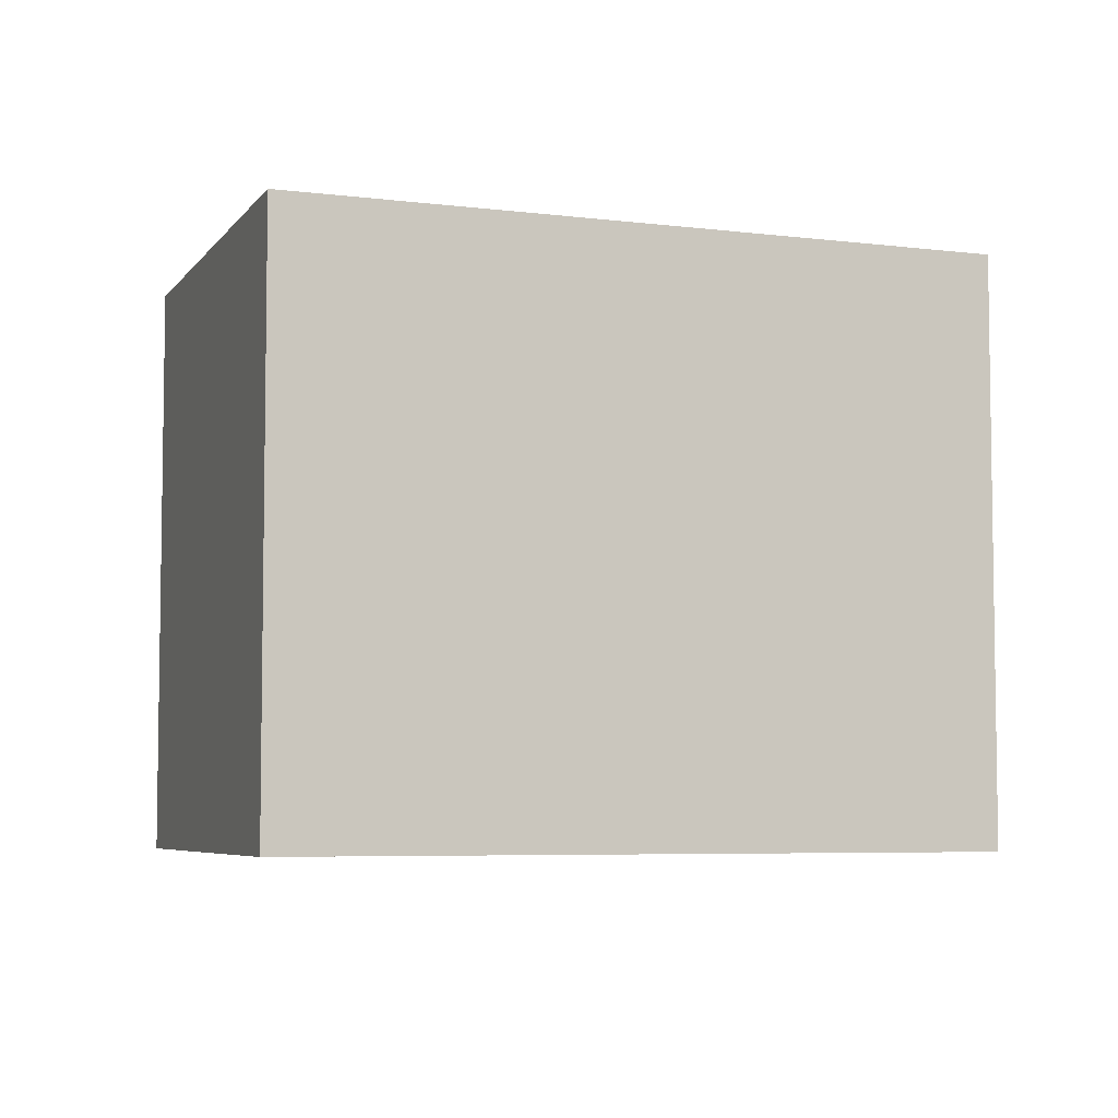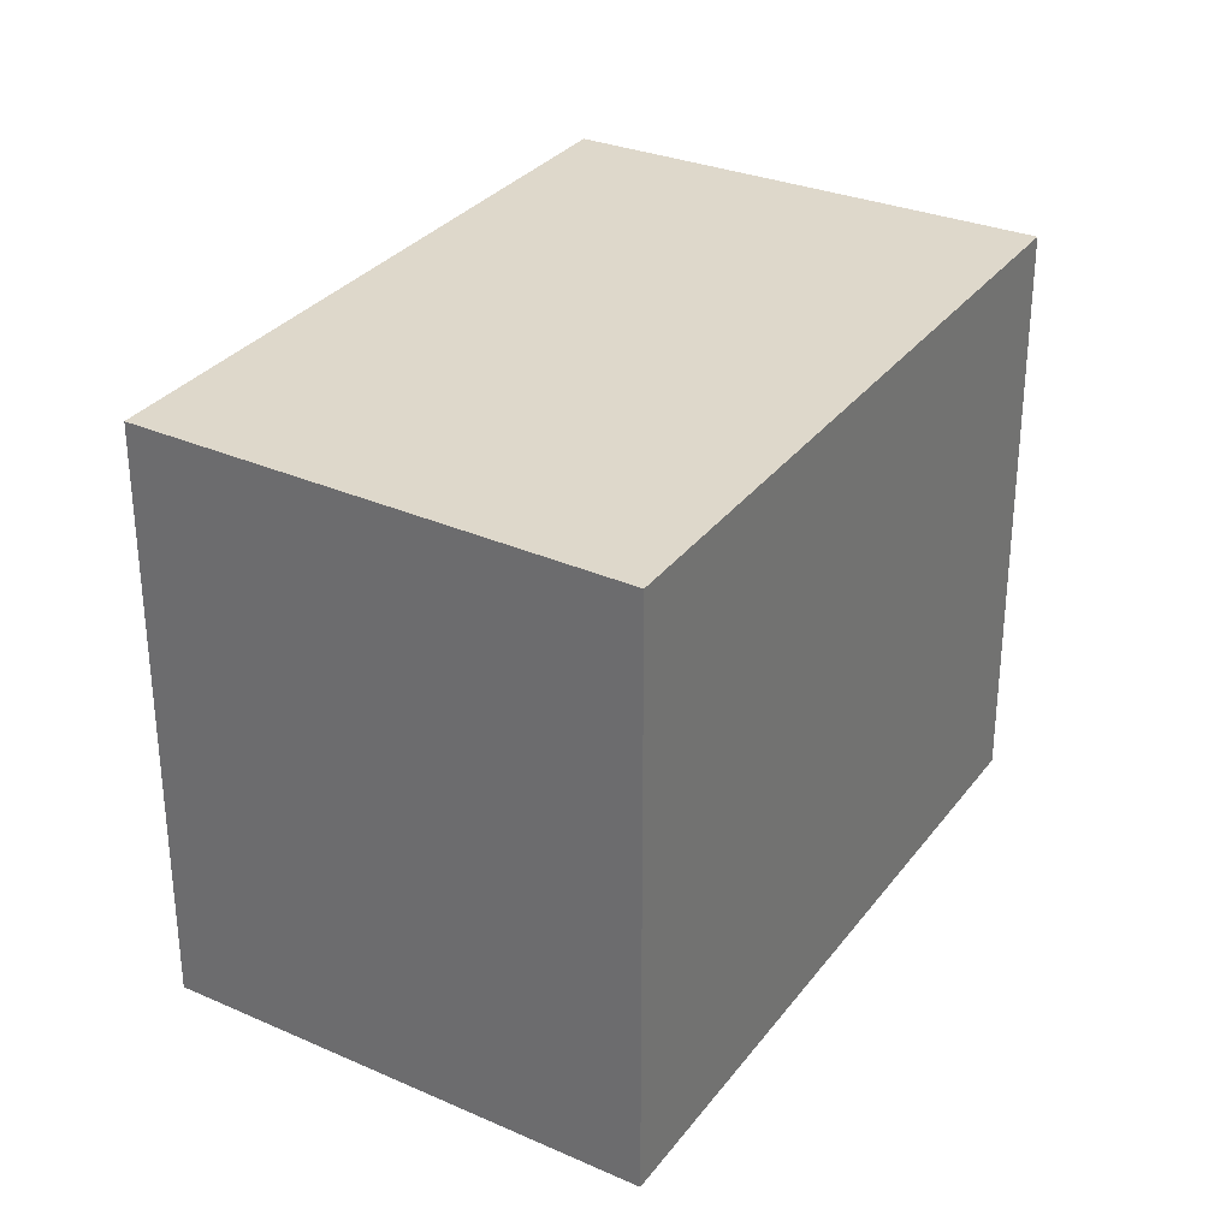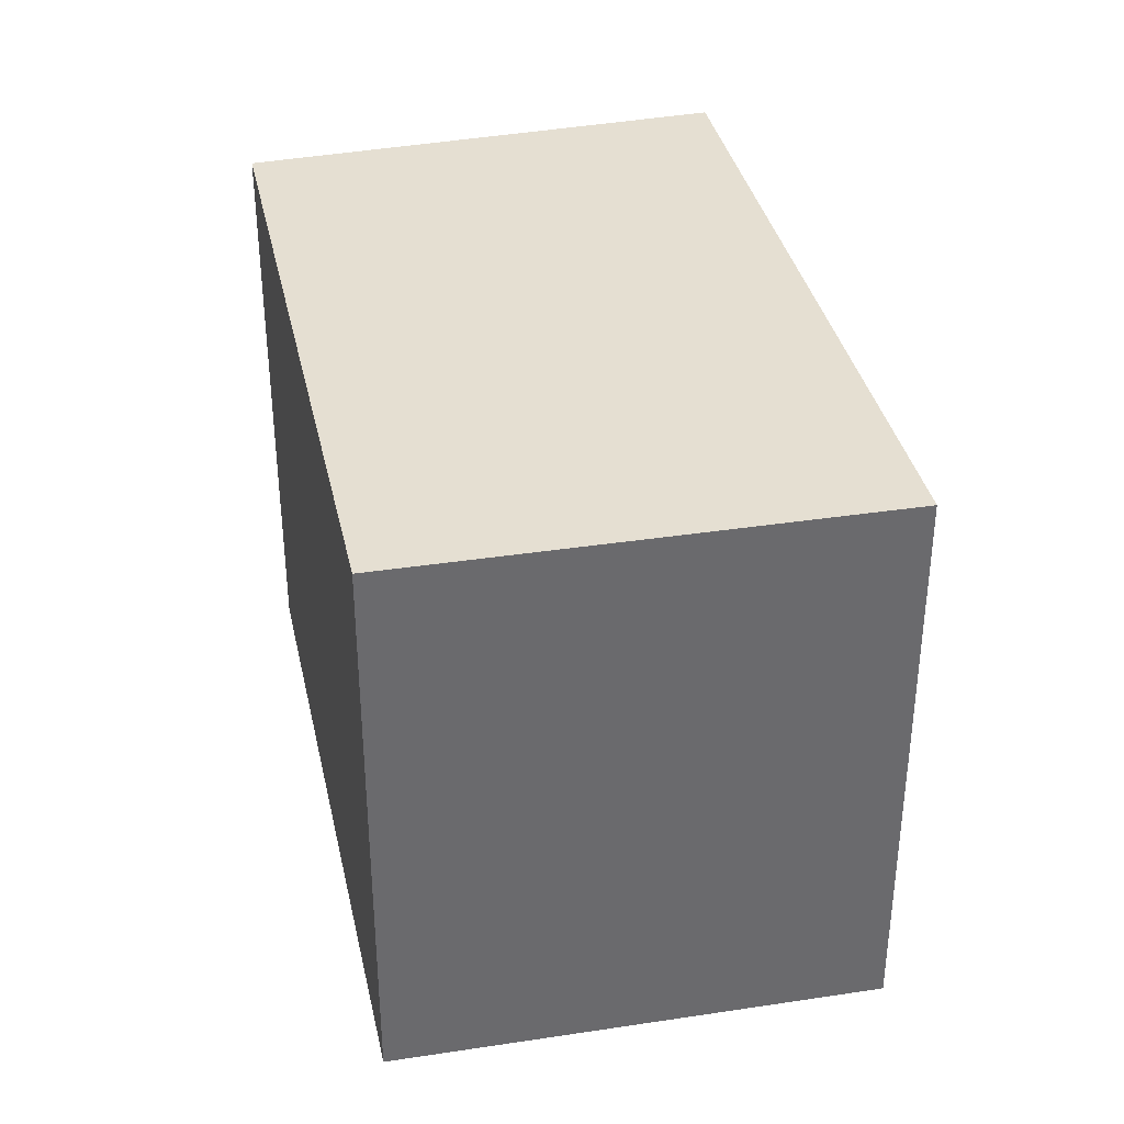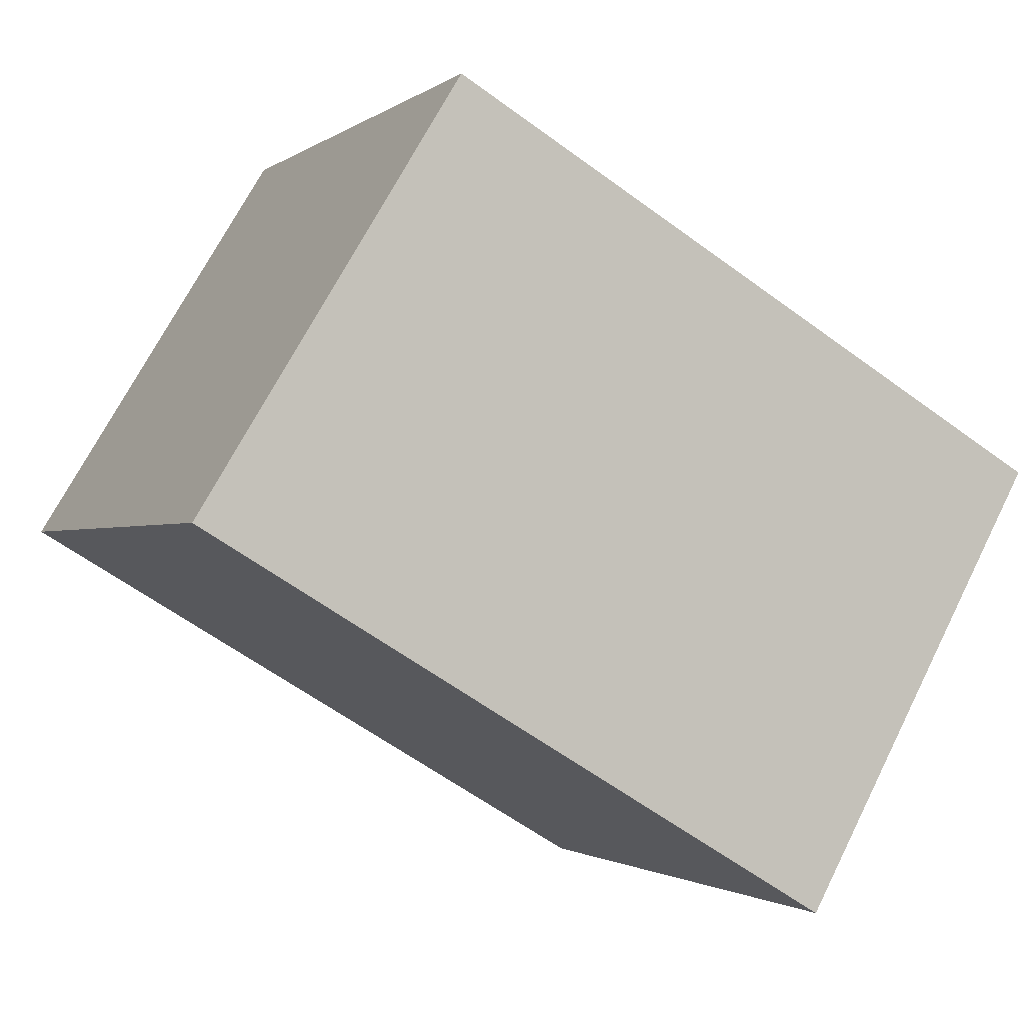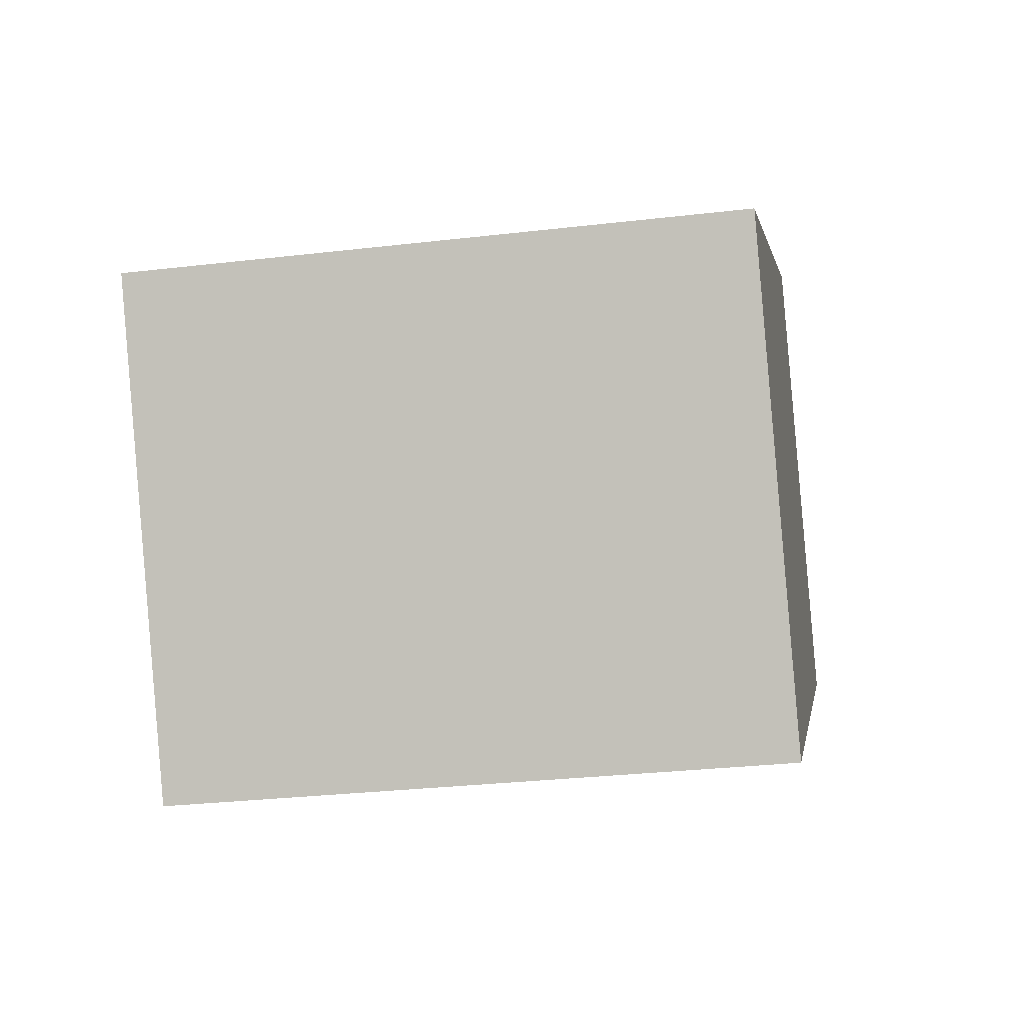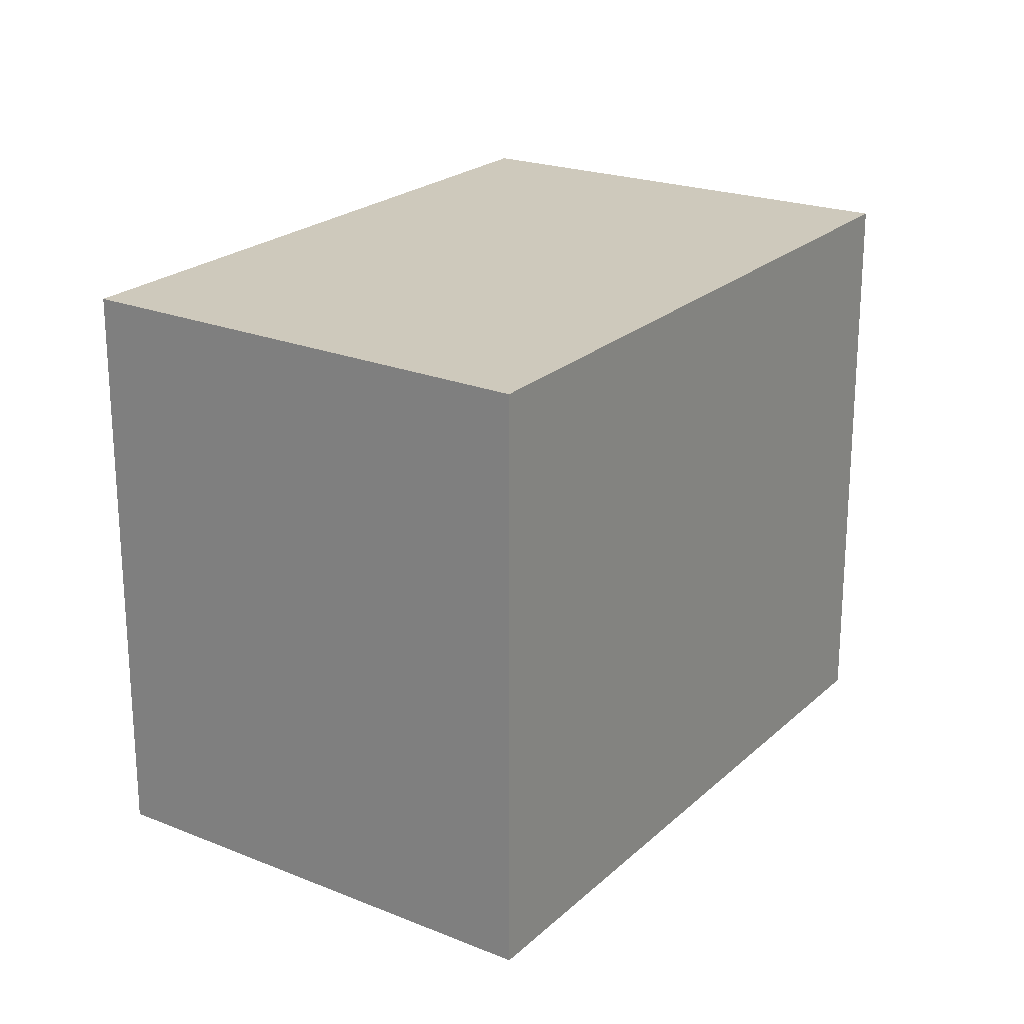
<metadata>
{"format":"obj","ext":"obj","renderer":"f3d","projection":"perspective","resolution":1024,"background":"white","views":[{"elev":-5.7,"azim":-170.3,"up":"+Y"},{"elev":31.6,"azim":151.2,"up":"+Y"},{"elev":37.3,"azim":108.0,"up":"+Y"},{"elev":-1.3,"azim":-23.8,"up":"+Z"},{"elev":-29.9,"azim":99.7,"up":"+Z"},{"elev":22.4,"azim":154.2,"up":"+Y"}]}
</metadata>
<code>
v  1.101 2.546 1.797
v  2.723 2.546 -1.628
v  0 2.546 1.559e-16
v  3.765 2.546 0.249
v  2.723 9.969e-17 -1.628
v  0 0 0
v  1.101 -1.1e-16 1.797
v  3.765 -1.525e-17 0.249
g defaultobject
f 1 2 3
f 2 1 4
f 5 3 2
f 3 5 6
f 6 1 3
f 1 6 7
f 7 4 1
f 4 7 8
f 8 2 4
f 2 8 5
f 8 6 5
f 6 8 7

</code>
